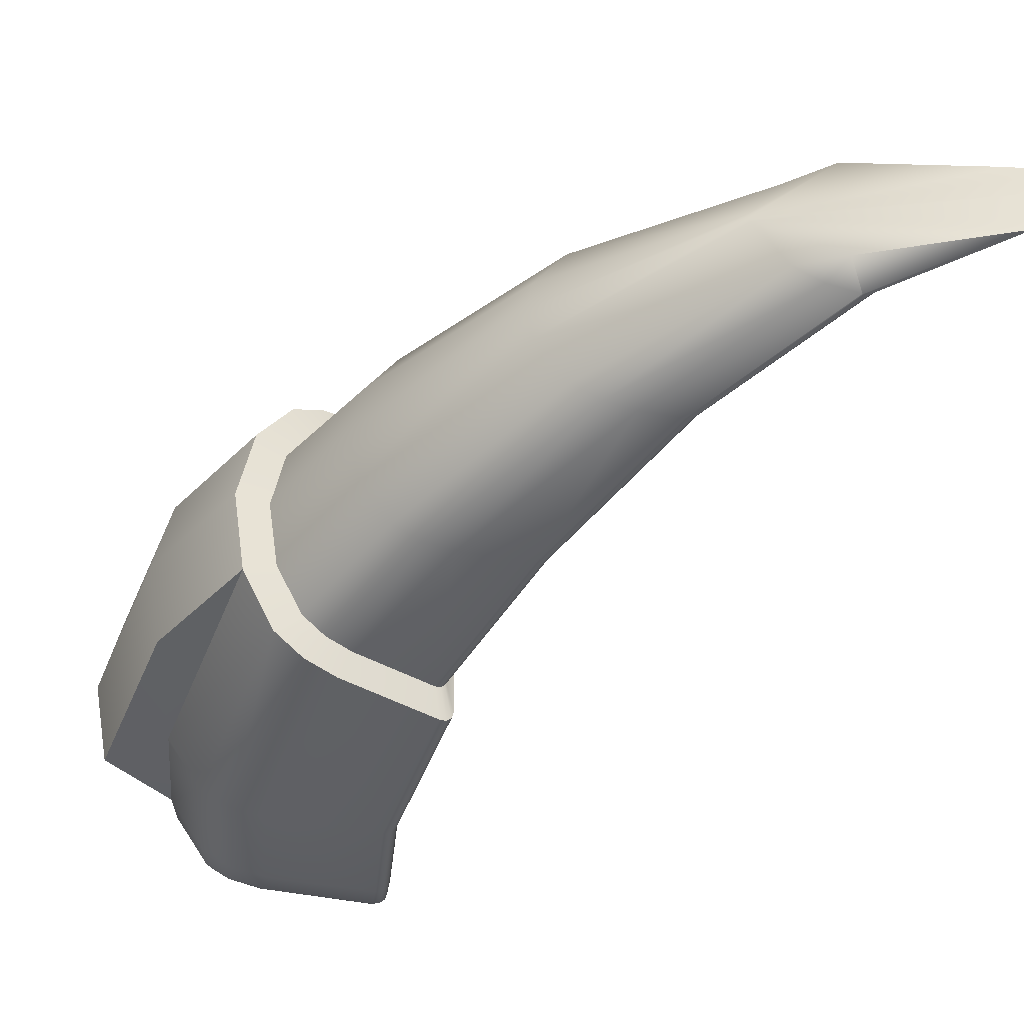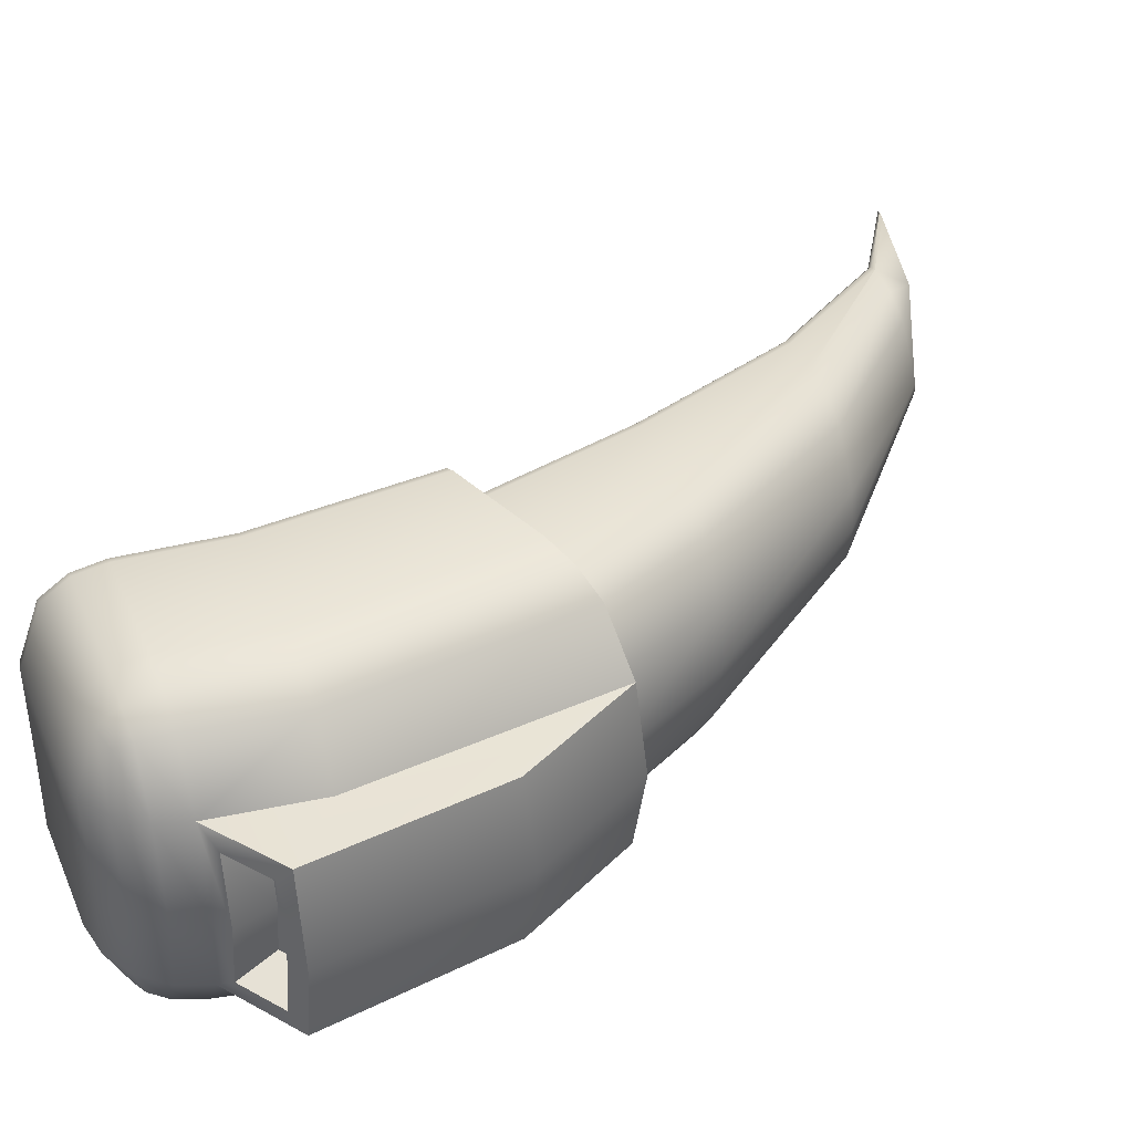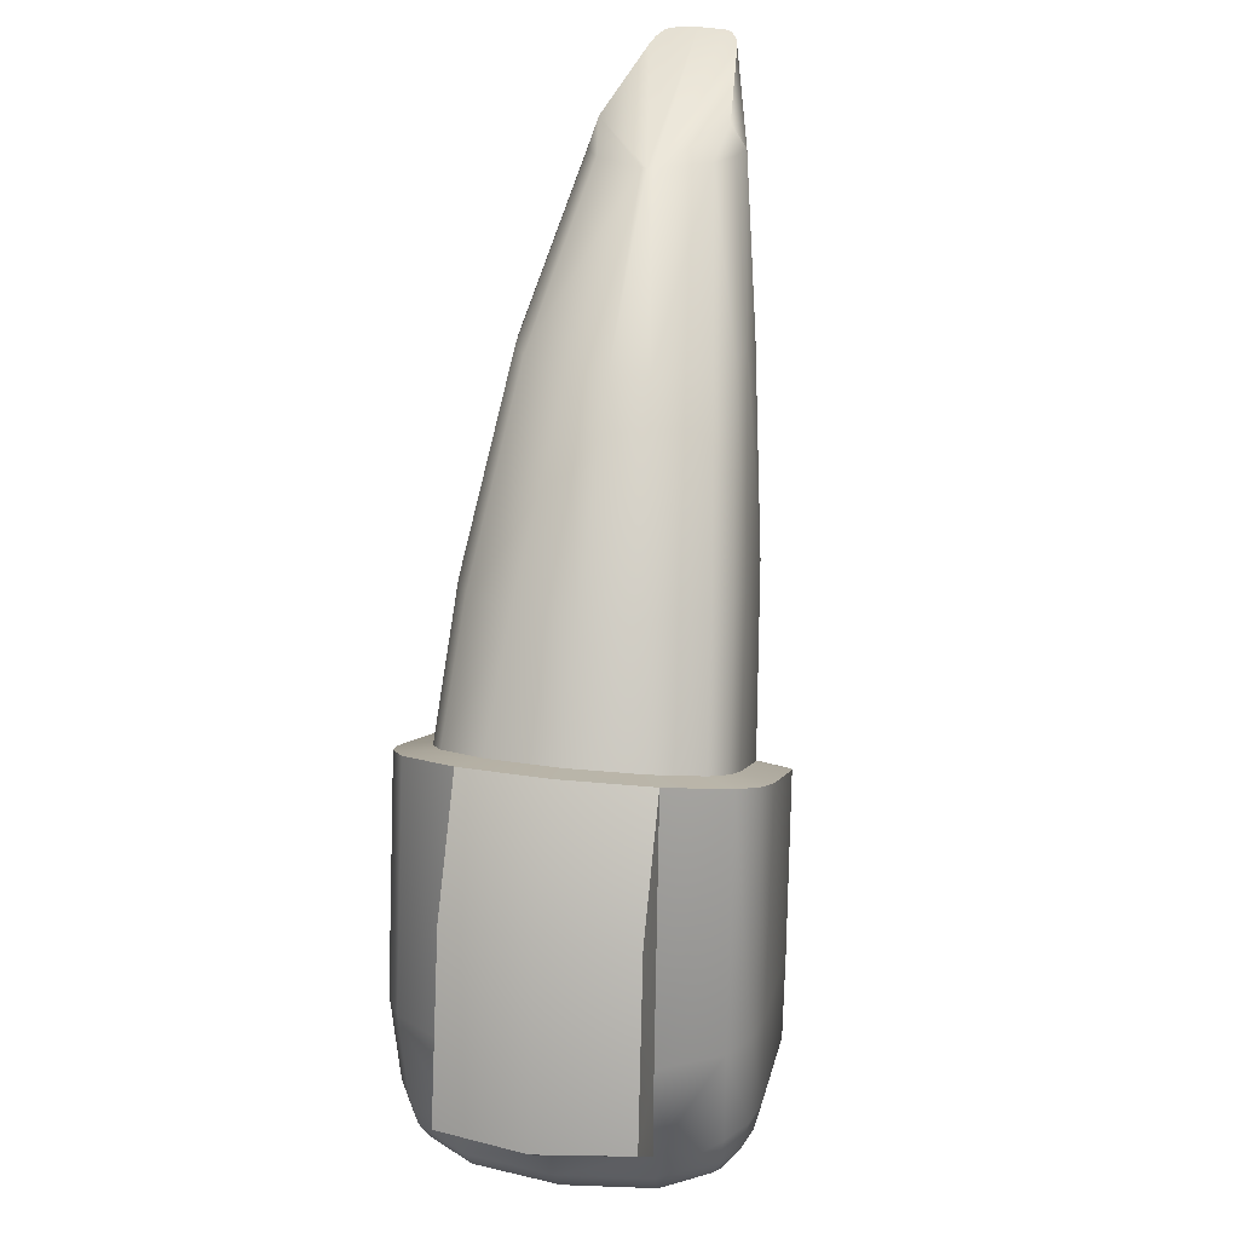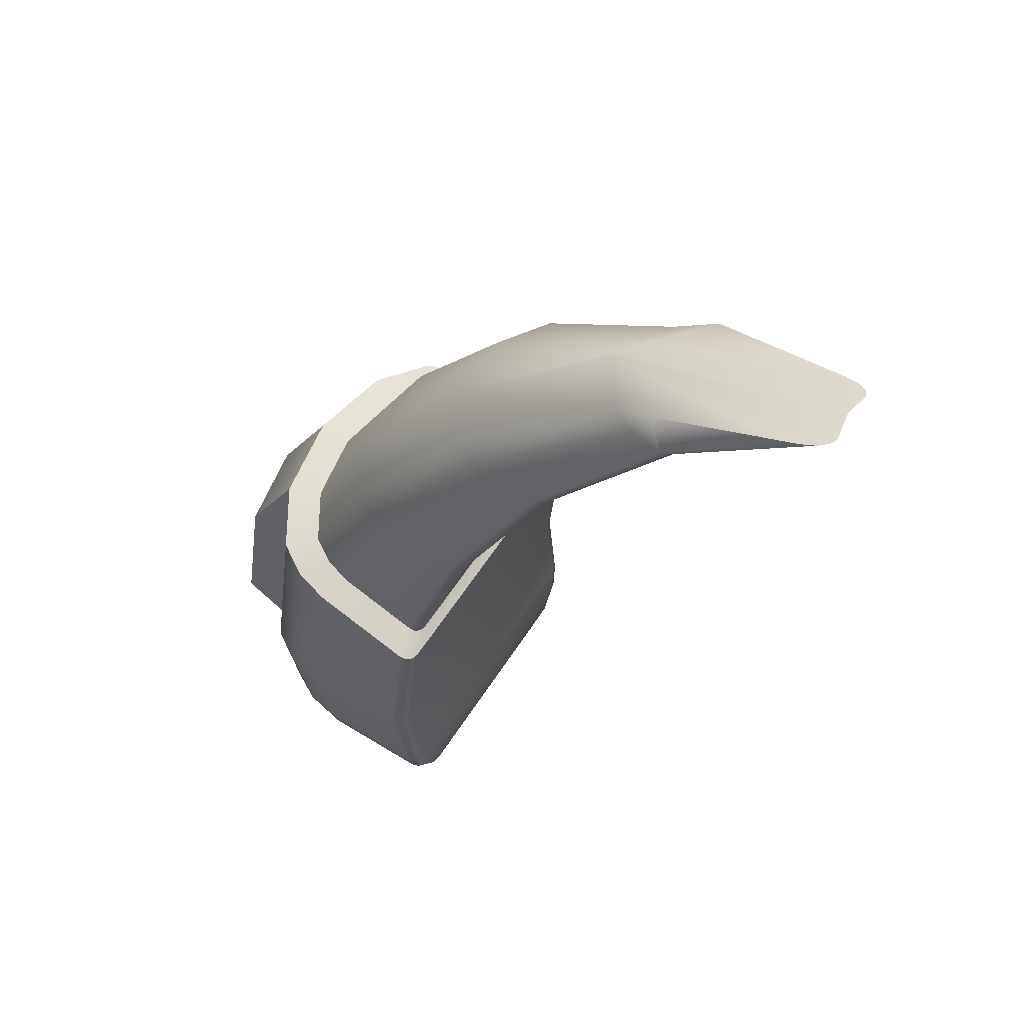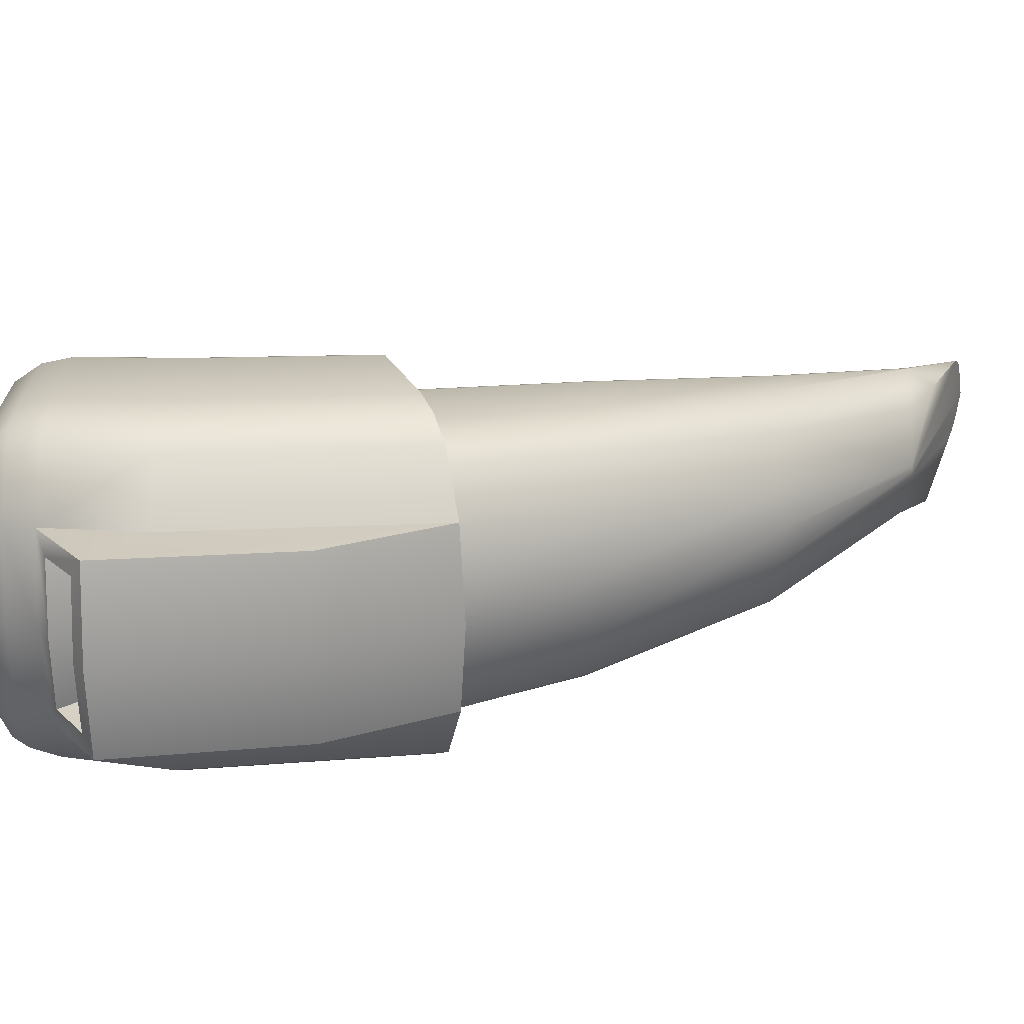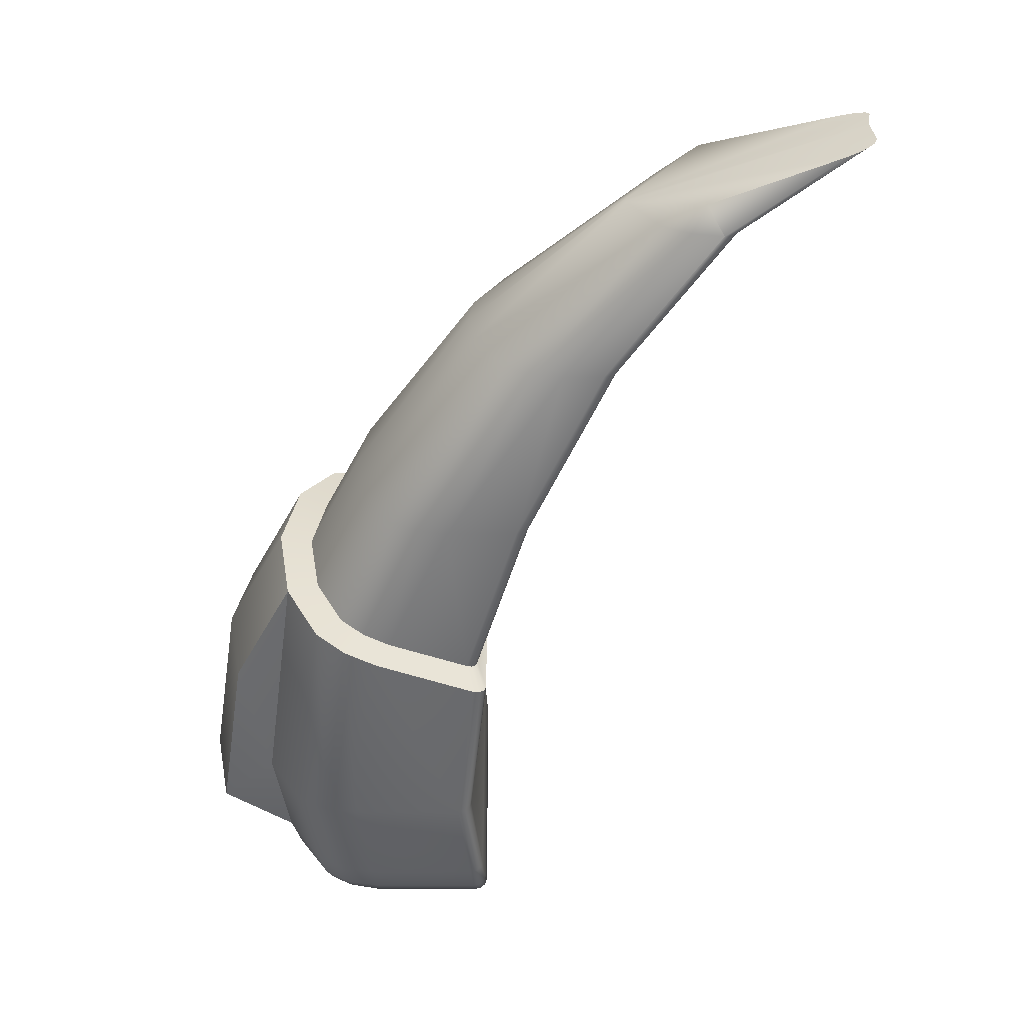
<metadata>
{"format":"obj","ext":"obj","renderer":"f3d","projection":"perspective","resolution":1024,"background":"white","views":[{"elev":-44.3,"azim":166.8,"up":"+Z"},{"elev":40.4,"azim":68.0,"up":"+Z"},{"elev":23.4,"azim":102.6,"up":"+Y"},{"elev":58.9,"azim":-147.6,"up":"+Y"},{"elev":22.0,"azim":90.8,"up":"+Z"},{"elev":37.3,"azim":180.0,"up":"+Y"}]}
</metadata>
<code>
o character_spaceSoldierArmLeft_Cube.5754
v -0.1126 0.09418 0
v 0.03043 0.04365 0
v 0.1275 -0.04365 0
v 0.2021 -0.1537 0
v 0.2364 -0.2214 0
v 0.02981 0.04365 -0.003489
v -0.02629 0.04365 -0.04529
v -0.01574 0.06055 -0.03766
v 0.01033 0.04365 -0.03305
v -0.007082 0.04365 -0.04211
v 0.1236 -0.04365 -0.02225
v 0.06803 -0.04365 -0.06405
v 0.1043 -0.04365 -0.05181
v 0.08705 -0.04365 -0.06087
v 0.1956 -0.1537 -0.03665
v 0.1408 -0.1537 -0.07845
v 0.1765 -0.1537 -0.06621
v 0.1595 -0.1537 -0.07527
v 0.2291 -0.224 -0.04384
v 0.1803 -0.2418 -0.08395
v 0.2121 -0.2302 -0.0722
v 0.197 -0.2357 -0.0809
v -0.02629 0.04365 0.04529
v 0.02981 0.04365 0.003489
v -0.01574 0.06055 0.03766
v -0.007082 0.04365 0.04211
v 0.01033 0.04365 0.03305
v 0.06803 -0.04365 0.06405
v 0.1236 -0.04365 0.02225
v 0.08705 -0.04365 0.06087
v 0.1043 -0.04365 0.05181
v 0.1408 -0.1537 0.07845
v 0.1956 -0.1537 0.03665
v 0.1595 -0.1537 0.07527
v 0.1765 -0.1537 0.06621
v 0.1803 -0.2418 0.08395
v 0.2291 -0.224 0.04384
v 0.197 -0.2357 0.0809
v 0.2121 -0.2302 0.0722
v -0.09845 0.08636 -0.026
v -0.1153 0.09268 -0.01618
v -0.1073 0.08927 -0.02375
v -0.1135 0.09159 -0.02016
v -0.02662 0.04365 -0.04529
v -0.03501 0.04365 -0.03776
v -0.03082 0.04365 -0.04428
v -0.03388 0.04365 -0.04153
v 0.04317 -0.04365 -0.06405
v 0.03501 -0.04365 -0.05651
v 0.03909 -0.04365 -0.06304
v 0.0361 -0.04365 -0.06028
v 0.0967 -0.1537 -0.07845
v 0.08873 -0.1537 -0.07088
v 0.09272 -0.1537 -0.07744
v 0.0898 -0.1537 -0.07467
v 0.1295 -0.2603 -0.08395
v 0.1224 -0.2628 -0.07664
v 0.1259 -0.2616 -0.08297
v 0.1234 -0.2625 -0.0803
v -0.1153 0.09268 0.01618
v -0.09845 0.08636 0.026
v -0.1135 0.09159 0.02016
v -0.1073 0.08927 0.02375
v -0.03501 0.04365 0.03776
v -0.02662 0.04365 0.04529
v -0.03388 0.04365 0.04153
v -0.03082 0.04365 0.04428
v 0.03501 -0.04365 0.05651
v 0.04317 -0.04365 0.06405
v 0.0361 -0.04365 0.06028
v 0.03909 -0.04365 0.06304
v 0.08873 -0.1537 0.07088
v 0.0967 -0.1537 0.07845
v 0.0898 -0.1537 0.07467
v 0.09272 -0.1537 0.07744
v 0.1224 -0.2628 0.07664
v 0.1295 -0.2603 0.08395
v 0.1234 -0.2625 0.0803
v 0.1259 -0.2616 0.08297
v 0.2571 -0.2175 0
v 0.2481 -0.2208 -0.05405
v 0.188 -0.2427 -0.1035
v 0.2271 -0.2284 -0.08902
v 0.2085 -0.2352 -0.09974
v 0.2689 -0.3757 -0.05638
v 0.2068 -0.3757 -0.1047
v 0.2472 -0.3757 -0.09054
v 0.2279 -0.3757 -0.101
v 0.2014 -0.4857 -0.05207
v 0.1971 -0.4367 -0.1027
v 0.2706 -0.4308 -0.0431
v 0.1958 -0.4712 -0.08707
v 0.2215 -0.4821 -0.05236
v 0.2158 -0.4689 -0.08483
v 0.2277 -0.4651 -0.08122
v 0.2176 -0.4368 -0.09915
v 0.2365 -0.437 -0.08871
v 0.1955 -0.4553 -0.09826
v 0.2166 -0.456 -0.09391
v 0.2322 -0.4551 -0.08549
v 0.2527 -0.4559 -0.05361
v 0.2395 -0.4717 -0.0529
v 0.2781 -0.4306 0
v 0.2105 -0.4857 0
v 0.2616 -0.4558 0
v 0.2481 -0.4715 0
v 0.2302 -0.482 0
v 0.188 -0.2427 0.1035
v 0.2481 -0.2208 0.05405
v 0.2085 -0.2352 0.09974
v 0.2271 -0.2284 0.08902
v 0.2068 -0.3757 0.1047
v 0.2689 -0.3757 0.05638
v 0.2279 -0.3757 0.101
v 0.2472 -0.3757 0.09054
v 0.2014 -0.4857 0.05207
v 0.2706 -0.4308 0.0431
v 0.1971 -0.4367 0.1027
v 0.2215 -0.4821 0.05236
v 0.2395 -0.4717 0.0529
v 0.2277 -0.4651 0.08122
v 0.2365 -0.437 0.08871
v 0.2527 -0.4559 0.05361
v 0.2322 -0.4551 0.08549
v 0.1955 -0.4553 0.09826
v 0.1958 -0.4712 0.08707
v 0.2176 -0.4368 0.09915
v 0.2166 -0.456 0.09391
v 0.2158 -0.4689 0.08483
v 0.1252 -0.2655 -0.1035
v 0.1165 -0.2687 -0.09449
v 0.1209 -0.2671 -0.1023
v 0.1177 -0.2682 -0.09899
v 0.1365 -0.3757 -0.1047
v 0.1276 -0.3757 -0.0958
v 0.132 -0.3757 -0.1035
v 0.1288 -0.3757 -0.1002
v 0.1204 -0.4775 0
v 0.131 -0.4857 0
v 0.1225 -0.4816 0
v 0.1264 -0.4846 0
v 0.1165 -0.2687 0.09449
v 0.1252 -0.2655 0.1035
v 0.1177 -0.2682 0.09899
v 0.1209 -0.2671 0.1023
v 0.1276 -0.3757 0.0958
v 0.1365 -0.3757 0.1047
v 0.1288 -0.3757 0.1002
v 0.132 -0.3757 0.1035
v 0.1202 -0.4367 -0.09369
v 0.129 -0.4367 -0.1027
v 0.1214 -0.4367 -0.09821
v 0.1246 -0.4367 -0.1015
v 0.1194 -0.4774 -0.06243
v 0.1294 -0.4857 -0.05207
v 0.1212 -0.4815 -0.05725
v 0.1249 -0.4846 -0.05346
v 0.1271 -0.4554 -0.09836
v 0.1184 -0.4554 -0.08917
v 0.1228 -0.4554 -0.09713
v 0.1196 -0.4554 -0.09377
v 0.1266 -0.4713 -0.08721
v 0.1179 -0.4713 -0.07777
v 0.1222 -0.4713 -0.08595
v 0.119 -0.4713 -0.0825
v 0.1194 -0.4774 0.06243
v 0.1294 -0.4857 0.05207
v 0.1212 -0.4815 0.05725
v 0.1249 -0.4846 0.05346
v 0.129 -0.4367 0.1027
v 0.1202 -0.4367 0.09369
v 0.1246 -0.4367 0.1015
v 0.1214 -0.4367 0.09821
v 0.1266 -0.4713 0.08721
v 0.1179 -0.4713 0.07777
v 0.1222 -0.4713 0.08595
v 0.119 -0.4713 0.0825
v 0.1271 -0.4554 0.09836
v 0.1184 -0.4554 0.08917
v 0.1228 -0.4554 0.09713
v 0.1196 -0.4554 0.09377
v 0.2963 -0.2896 0
v 0.3047 -0.4132 0
v 0.2865 -0.2929 -0.05405
v 0.2962 -0.413 -0.04366
v 0.2962 -0.413 0.04366
v 0.2865 -0.2929 0.05405
v 0.2589 -0.4373 -0.05438
v 0.2685 -0.4373 0
v 0.2589 -0.4373 0.05438
v 0.3143 -0.4065 0
v 0.3037 -0.4065 -0.05538
v 0.3037 -0.4065 0.05538
v 0.271 -0.4071 0
v 0.2936 -0.3923 0
v 0.2646 -0.4072 -0.03664
v 0.2646 -0.4072 0.03664
v 0.2863 -0.3922 -0.03711
v 0.2863 -0.3922 0.03711
f 5 4 33 37
f 4 3 29 33
f 73 77 36 32
f 61 65 23 25
f 3 2 24 29
f 19 15 4 5
f 15 11 3 4
f 53 72 68 49
f 49 68 64 45
f 57 76 72 53
f 69 73 32 28
f 65 69 28 23
f 2 1 60 62 63 61 25 24
f 44 40 8 7
f 11 6 2 3
f 9 10 8
f 10 7 8
f 27 24 25
f 23 26 25
f 26 27 25
f 11 13 9 6
f 15 17 13 11
f 9 13 14 10
f 10 14 12 7
f 19 21 17 15
f 13 17 18 14
f 14 18 16 12
f 17 21 22 18
f 18 22 20 16
f 31 29 24 27
f 23 28 30 26
f 26 30 31 27
f 35 33 29 31
f 28 32 34 30
f 30 34 35 31
f 39 37 33 35
f 32 36 38 34
f 34 38 39 35
f 6 9 8
f 56 52 16 20
f 52 48 12 16
f 48 44 7 12
f 6 8 40 42 43 41 1 2
f 40 44 46 42
f 42 46 47 43
f 43 47 45 41
f 44 48 50 46
f 46 50 51 47
f 47 51 49 45
f 48 52 54 50
f 50 54 55 51
f 51 55 53 49
f 52 56 58 54
f 54 58 59 55
f 55 59 57 53
f 60 64 66 62
f 62 66 67 63
f 63 67 65 61
f 64 68 70 66
f 66 70 71 67
f 67 71 69 65
f 68 72 74 70
f 70 74 75 71
f 71 75 73 69
f 72 76 78 74
f 74 78 79 75
f 75 79 77 73
f 45 64 60 1 41
f 81 80 182 184
f 185 183 195 198
f 80 109 187 182
f 186 117 197 199
f 191 182 187 193
f 192 184 182 191
f 113 190 193
f 85 81 184 192
f 188 85 192
f 109 113 193 187
f 91 103 189 188
f 103 117 190 189
f 183 185 192 191
f 186 183 191 193
f 117 186 193 190
f 185 91 188 192
f 194 196 198 195
f 197 194 195 199
f 103 91 196 194
f 91 185 198 196
f 183 186 199 195
f 117 103 194 197
f 58 56 130 132
f 22 21 83 84
f 37 39 111 109
f 77 79 145 143
f 21 19 81 83
f 57 59 133 131
f 19 5 80 81
f 5 37 109 80
f 39 38 110 111
f 79 78 144 145
f 56 20 82 130
f 59 58 132 133
f 38 36 108 110
f 20 22 84 82
f 76 57 131 142
f 78 76 142 144
f 36 77 143 108
f 167 139 104 116
f 135 146 142 131
f 135 150 171 146
f 143 147 112 108
f 147 170 118 112
f 150 159 179 171
f 89 92 94 93
f 93 94 95 102
f 101 100 97 188
f 90 96 99 98
f 96 97 100 99
f 98 99 94 92
f 99 100 95 94
f 102 95 100 101
f 119 129 126 116
f 120 121 129 119
f 190 122 124 123
f 123 124 121 120
f 118 170 178 125
f 118 125 128 127
f 125 126 129 128
f 127 128 124 122
f 128 129 121 124
f 125 178 174 126
f 159 163 175 179
f 167 116 126 174
f 162 92 89 155
f 85 87 83 81
f 188 97 87 85
f 83 87 88 84
f 84 88 86 82
f 87 97 96 88
f 88 96 90 86
f 104 89 93 107
f 107 93 102 106
f 106 102 101 105
f 105 101 188 189
f 115 113 109 111
f 108 112 114 110
f 110 114 115 111
f 190 113 115 122
f 112 118 127 114
f 114 127 122 115
f 116 104 107 119
f 119 107 106 120
f 120 106 105 123
f 123 105 189 190
f 163 154 138 166 175
f 134 130 82 86
f 151 134 86 90
f 98 158 151 90
f 92 162 158 98
f 139 155 89 104
f 130 134 136 132
f 132 136 137 133
f 133 137 135 131
f 142 146 148 144
f 144 148 149 145
f 145 149 147 143
f 151 158 160 153
f 153 160 161 152
f 152 161 159 150
f 158 162 164 160
f 160 164 165 161
f 161 165 163 159
f 162 155 157 164
f 164 157 156 165
f 165 156 154 163
f 167 174 176 169
f 169 176 177 168
f 168 177 175 166
f 174 178 180 176
f 176 180 181 177
f 177 181 179 175
f 178 170 172 180
f 180 172 173 181
f 181 173 171 179
f 150 135 137 152
f 152 137 136 153
f 153 136 134 151
f 155 139 141 157
f 157 141 140 156
f 156 140 138 154
f 170 147 149 172
f 172 149 148 173
f 173 148 146 171
f 139 167 169 141
f 141 169 168 140
f 140 168 166 138

</code>
